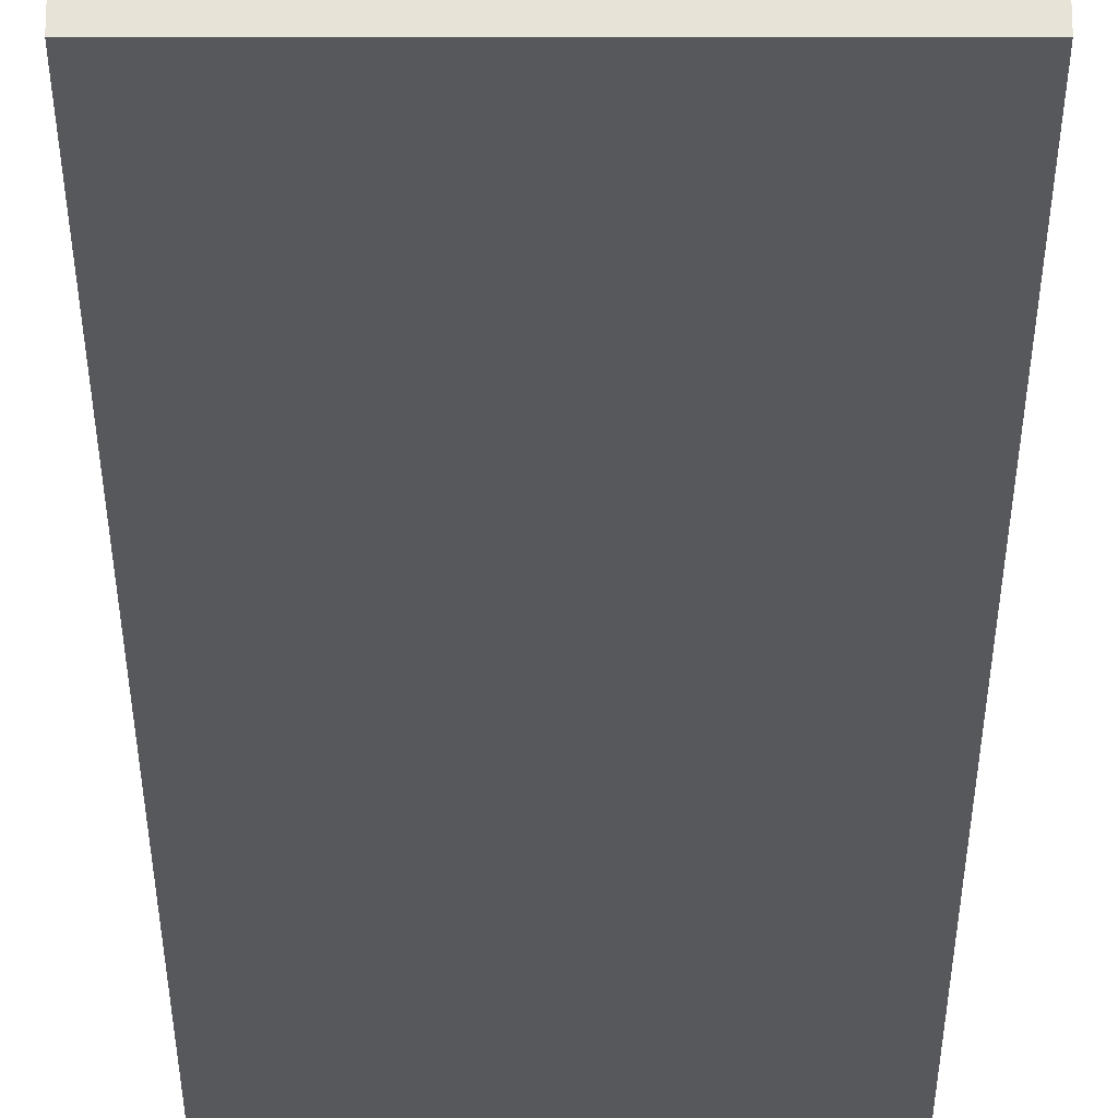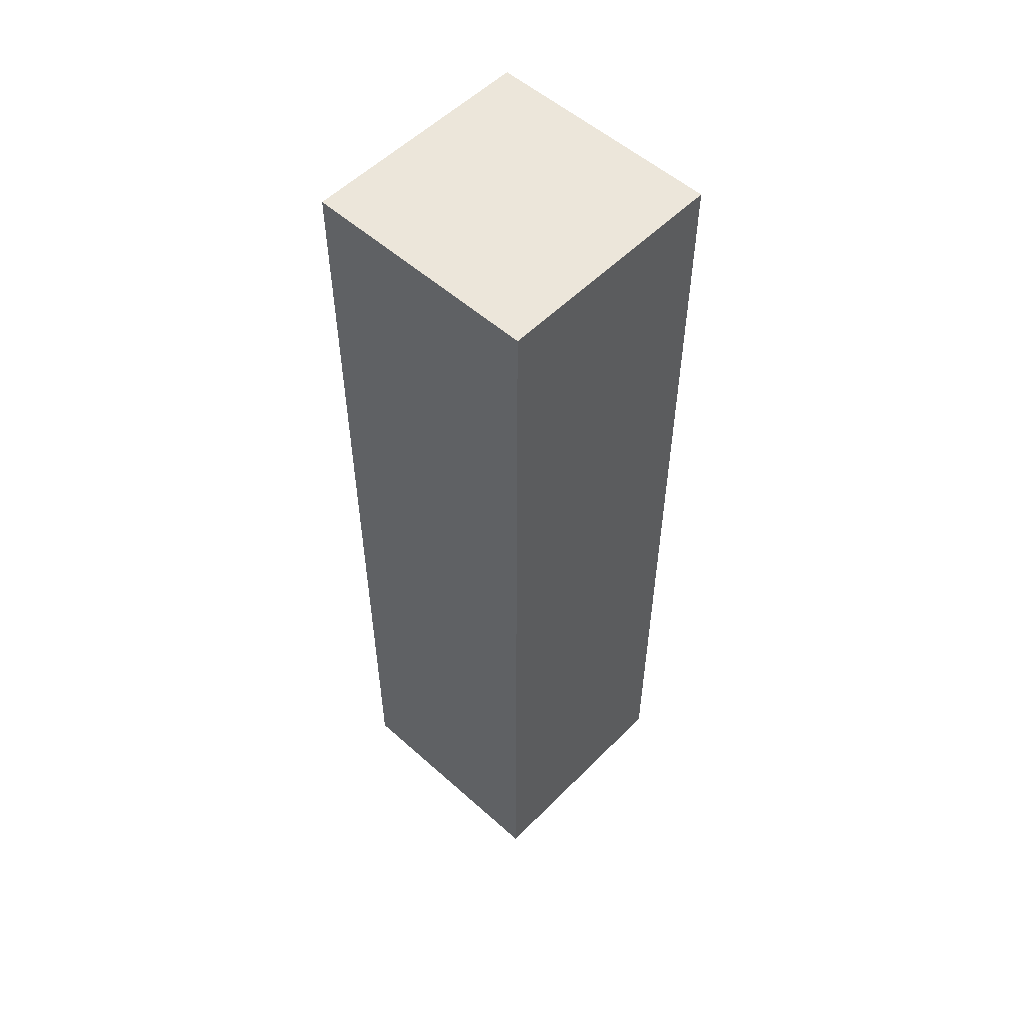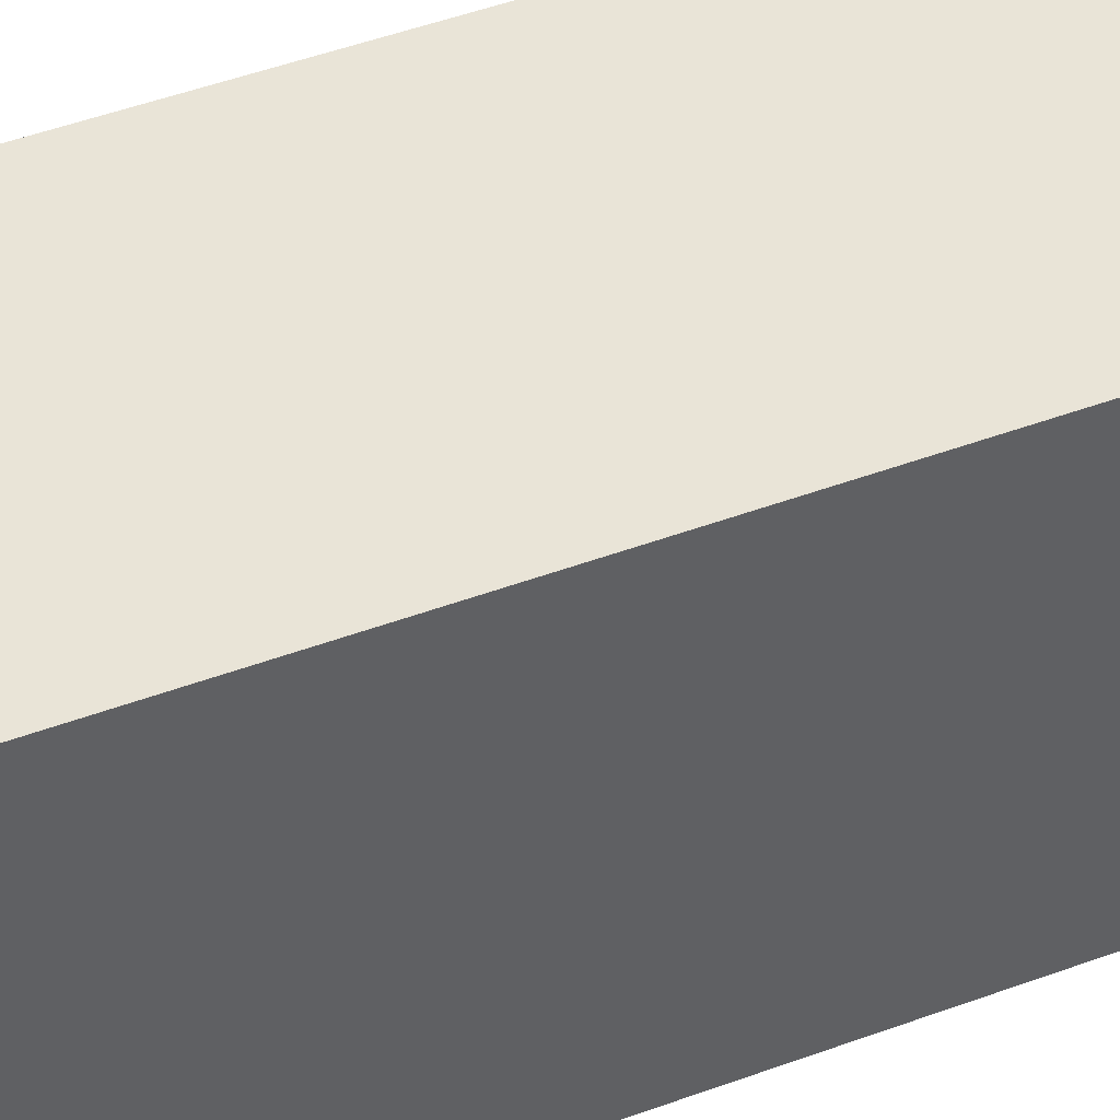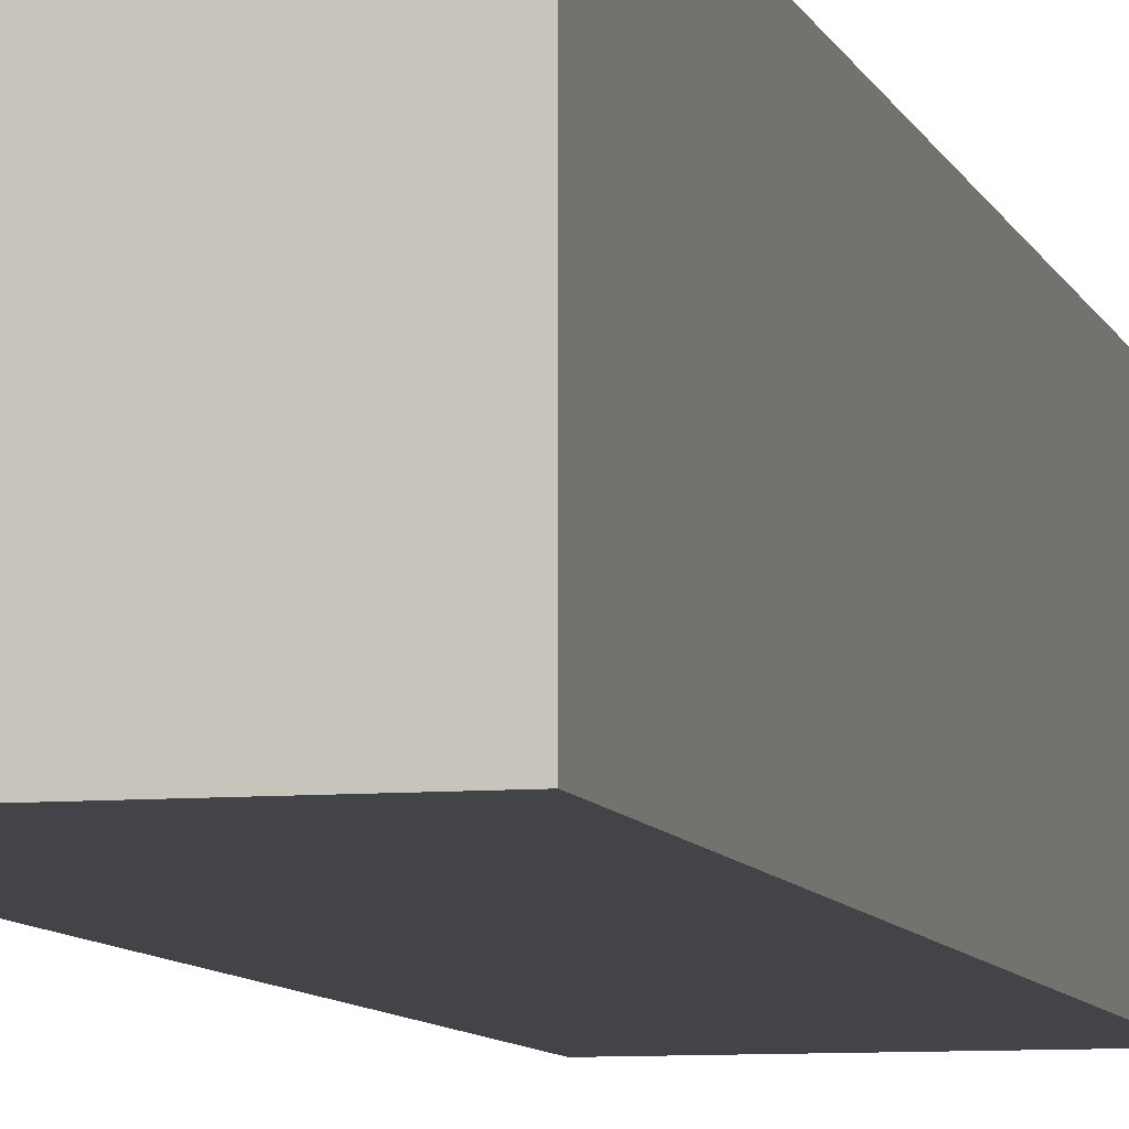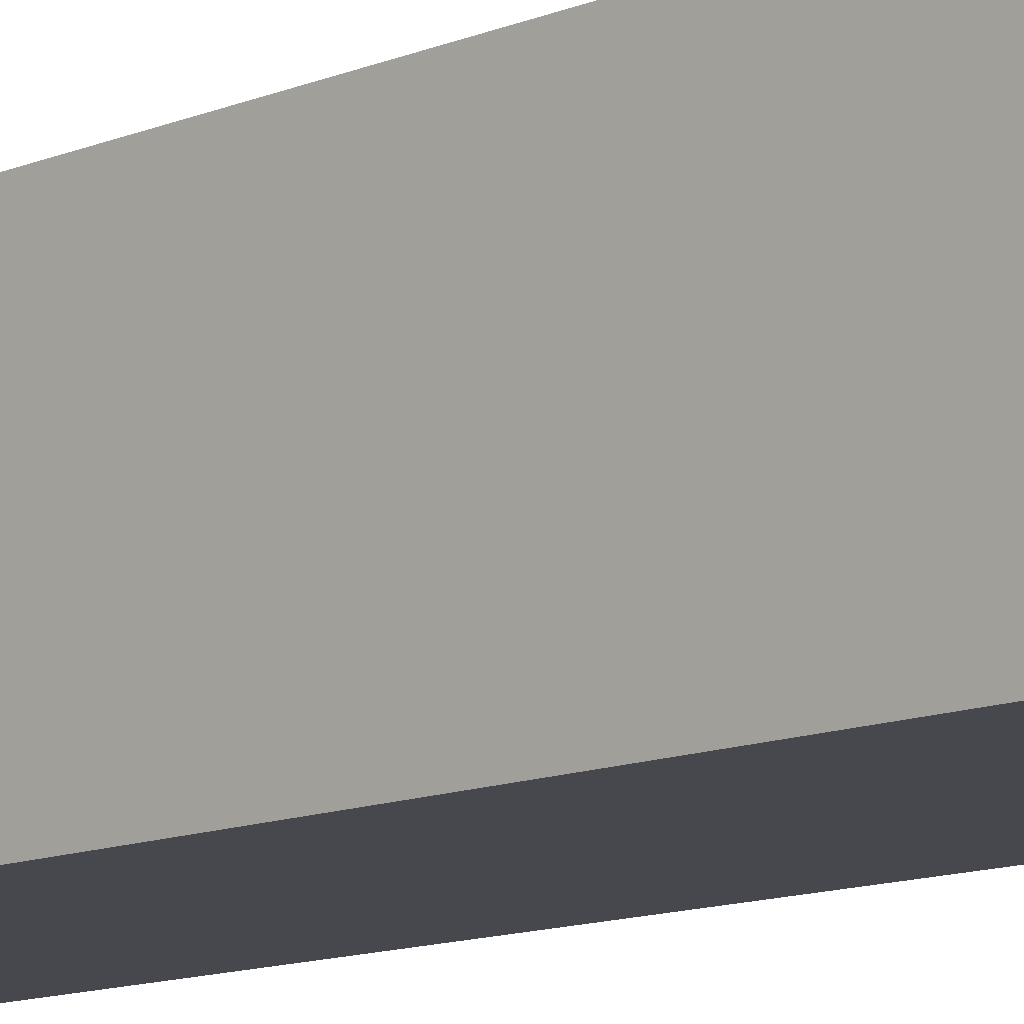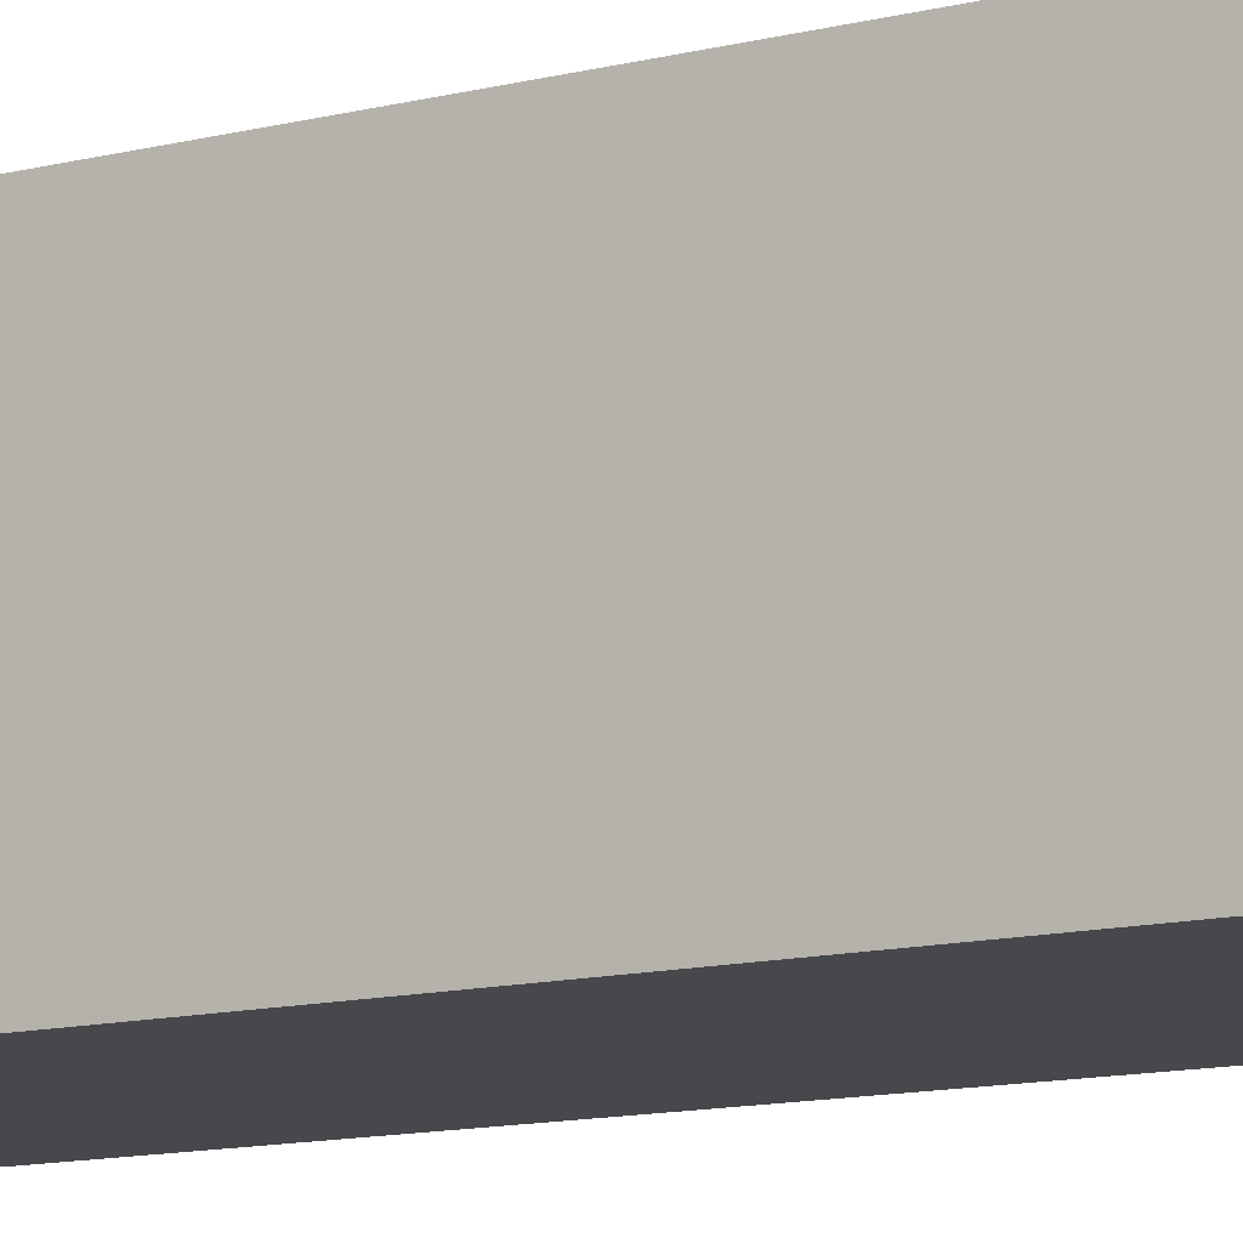
<metadata>
{"format":"obj","ext":"obj","renderer":"f3d","projection":"perspective","resolution":1024,"background":"white","views":[{"elev":-28.3,"azim":0.0,"up":"+Z"},{"elev":54.2,"azim":-46.6,"up":"+Y"},{"elev":43.3,"azim":-114.2,"up":"+Z"},{"elev":-7.9,"azim":14.2,"up":"+Z"},{"elev":-11.9,"azim":135.0,"up":"+Z"},{"elev":-11.2,"azim":-56.9,"up":"+Z"}]}
</metadata>
<code>
o
v -1.1 0.9 0.6
v -1.1 0.9 0.4
v -1.1 1.7 0.6
v -1.1 1.7 0.4
v -0.9 0.9 0.6
v -0.9 0.9 0.4
v -0.9 1.7 0.6
v -0.9 1.7 0.4
v -1.1 0.9 0.6
v -1.1 1.7 0.6
v -0.9 0.9 0.6
v -0.9 1.7 0.6
v -1.1 0.9 0.4
v -1.1 1.7 0.4
v -0.9 0.9 0.4
v -0.9 1.7 0.4
v -1.1 0.9 0.6
v -0.9 0.9 0.6
v -1.1 0.9 0.4
v -0.9 0.9 0.4
v -1.1 1.7 0.6
v -0.9 1.7 0.6
v -1.1 1.7 0.4
v -0.9 1.7 0.4
f 3 2 1
f 4 2 3
f 5 6 7
f 7 6 8
f 11 10 9
f 12 10 11
f 13 14 15
f 15 14 16
f 19 18 17
f 20 18 19
f 21 22 23
f 23 22 24

</code>
